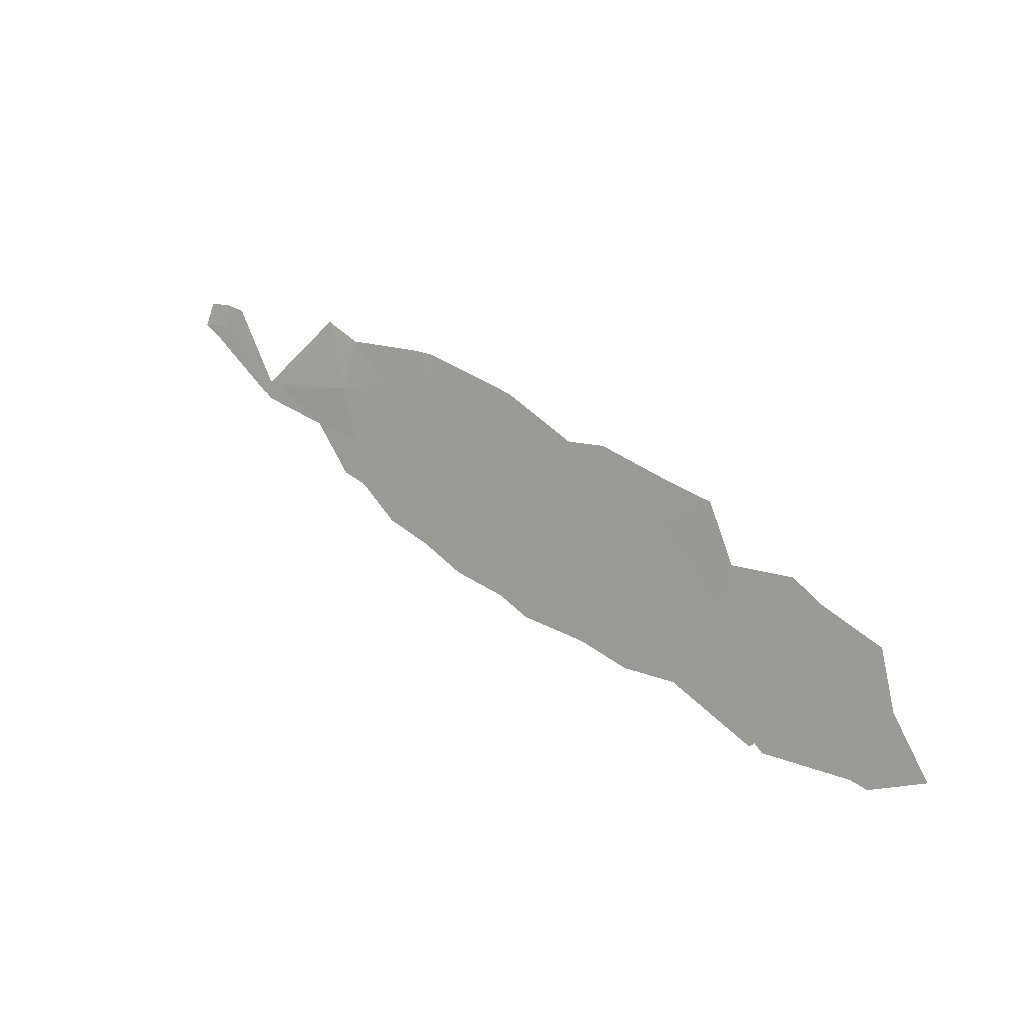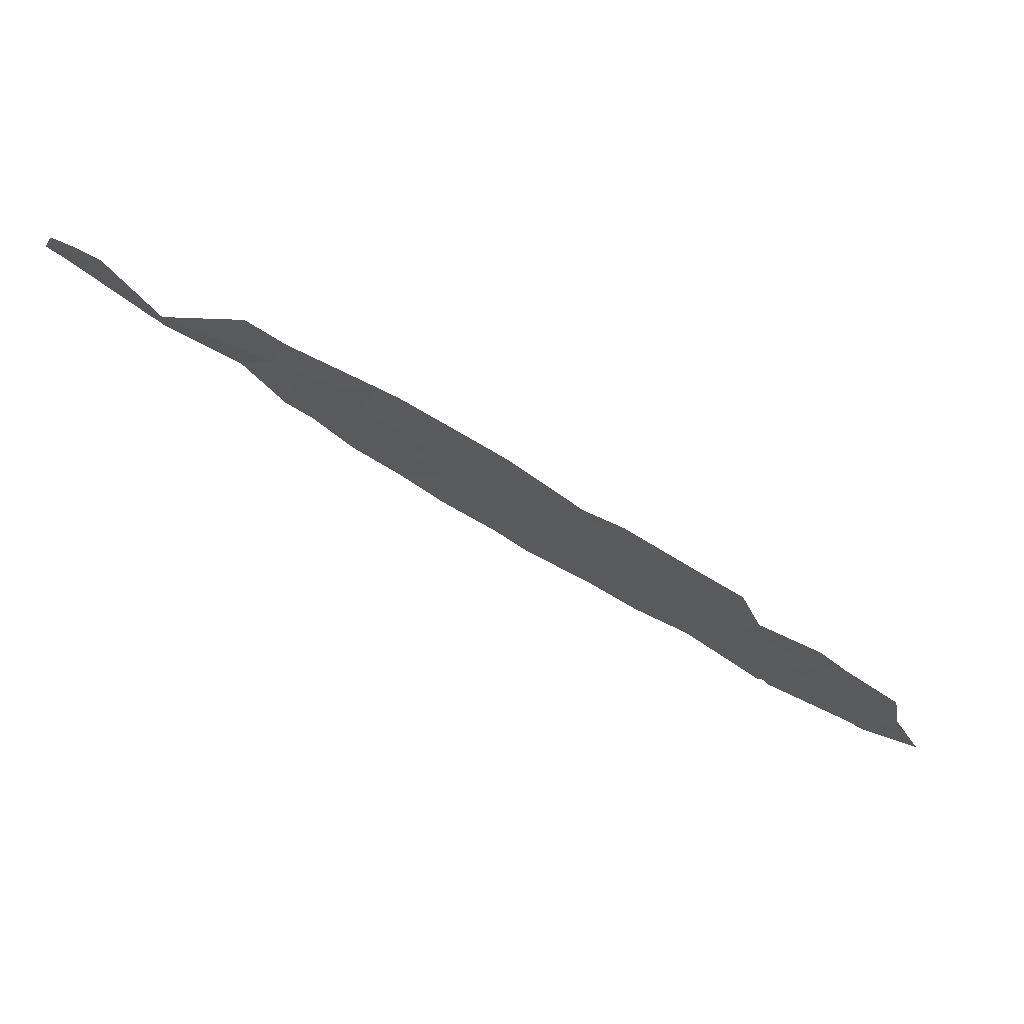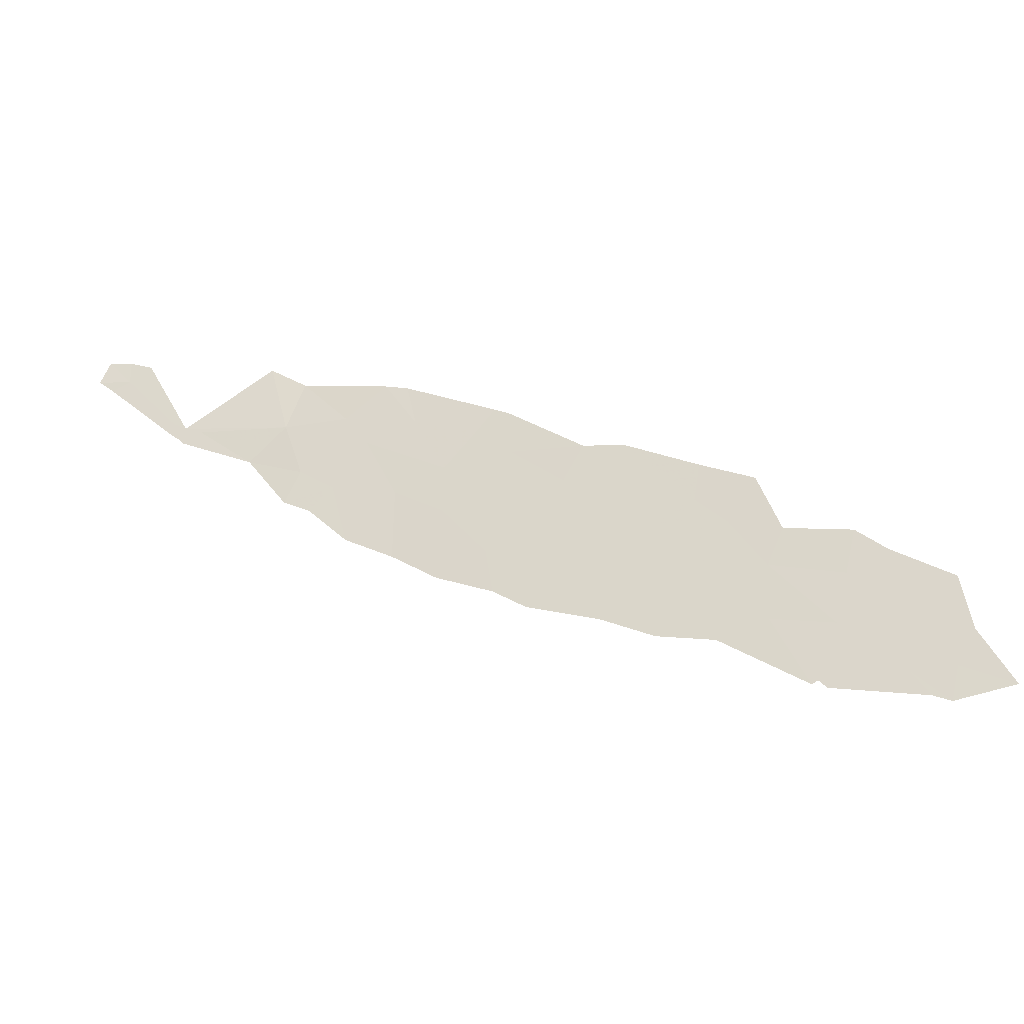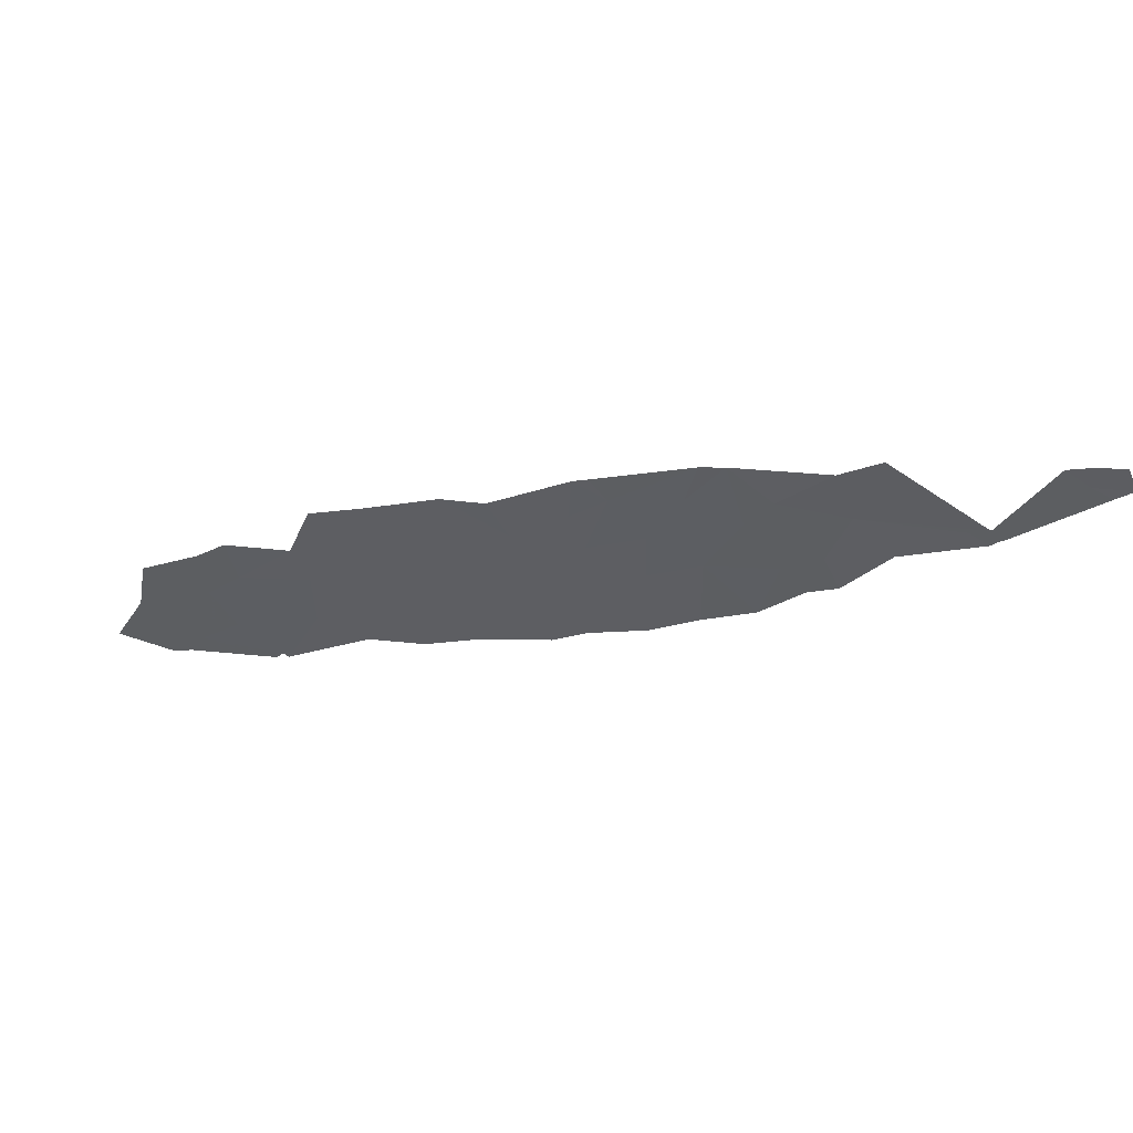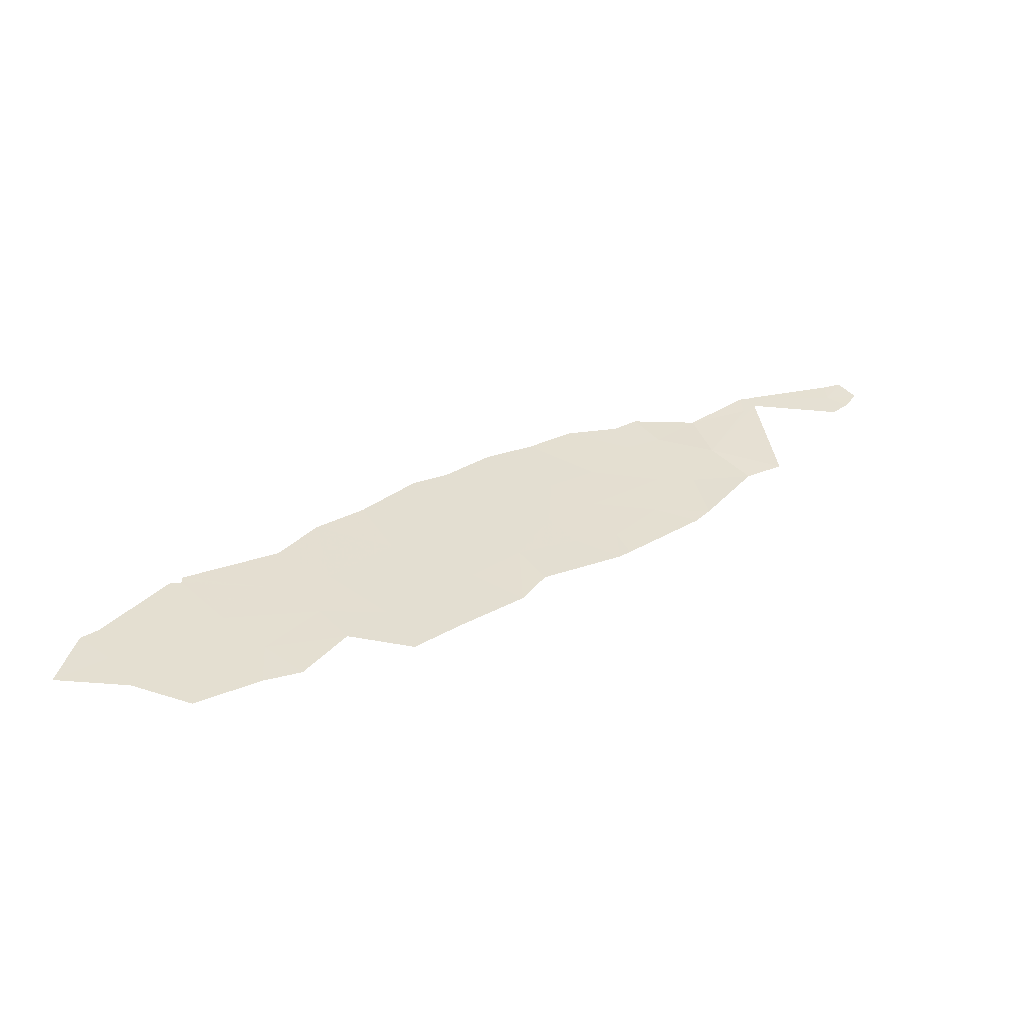
<metadata>
{"format":"obj","ext":"obj","renderer":"f3d","projection":"perspective","resolution":1024,"background":"white","views":[{"elev":-1.9,"azim":-167.0,"up":"+Z"},{"elev":66.8,"azim":173.4,"up":"+Z"},{"elev":-29.6,"azim":165.5,"up":"+Z"},{"elev":50.7,"azim":-14.8,"up":"+Z"},{"elev":64.2,"azim":-64.3,"up":"+Y"}]}
</metadata>
<code>
v 57.55 49.61 27.07
v 58 49.38 27.15
v 57.54 49.6 26.6
v 55.95 50.37 25.07
v 56.4 50.13 24.98
v 56.3 50.17 24.86
v 54.24 51.27 24.93
v 53.05 51.93 24.93
v 53.9 51.46 25.93
v 52.29 52.38 25.59
v 52.62 52.15 24.26
v 53.37 51.73 24.16
v 53.24 51.77 23.3
v 53.67 51.52 22.81
v 54.17 51.25 23.09
v 51.69 52.68 24.59
v 51.87 52.6 25.47
v 51.12 52.97 23.41
v 50.51 53.34 24.19
v 52.05 52.37 21.5
v 52.94 51.9 22.02
v 52.04 52.44 22.98
v 50.32 53.36 21.35
v 51.14 52.92 22.41
v 51.21 52.83 20.89
v 48.92 54.2 22.73
v 49.69 53.74 21.98
v 50.15 53.5 22.82
v 49.88 53.68 23.56
v 41.56 58.19 17.27
v 42.47 57.7 17.76
v 42.61 57.6 17.07
v 43.22 57.28 17.72
v 42.92 57.43 17.22
v 44.56 56.52 17.59
v 43.93 56.9 18.4
v 43.49 57.17 19.22
v 42.83 57.51 18.29
v 42.33 57.83 19.56
v 42.14 57.91 18.44
v 43.4 57.25 20.29
v 44.7 56.45 17.76
v 44.11 56.84 19.89
v 44.33 56.69 18.88
v 45.44 56.07 19.12
v 45.41 56.12 20.26
v 46.33 55.55 18.81
v 44.81 56.38 17.69
v 48.3 54.45 19.54
v 47.35 54.98 19.04
v 47.69 54.83 20.53
v 46.31 55.6 19.94
v 46.67 55.43 20.92
v 47.38 55.04 21.56
v 46.6 55.5 21.88
v 46.05 55.79 21.31
v 46.21 55.73 22.24
v 46.5 55.58 22.66
v 45.54 56.12 22.19
v 47.83 54.81 22.23
v 47.8 54.86 23.34
v 48.56 54.43 23.47
v 49.94 53.67 24.5
v 49.32 53.92 20.99
v 49.58 53.74 19.99
v 48.44 54.44 21.62
v 50.19 53.4 20.43
v 45.12 56.32 21.01
v 43.94 56.98 20.78
v 50.22 53.51 24.44
v 50.19 53.53 24.63
v 54.91 50.85 24.2
v 53.88 51.43 23.77
v 56.27 50.21 25.21
v 54.59 51.12 26.42
v 58.18 49.28 26.68
v 57.88 49.41 26.42
v 56.52 50.08 25.38
v 56.47 50.09 25.02
v 57.12 49.83 26.9
f 3 2 1
f 6 5 4
f 9 8 7
f 9 10 8
f 12 7 8
f 8 11 12
f 13 12 11
f 13 14 15
f 10 17 16
f 11 8 10
f 10 16 11
f 19 18 16
f 22 20 21
f 21 13 22
f 25 24 23
f 25 20 24
f 13 21 14
f 28 26 27
f 29 26 28
f 24 27 23
f 24 28 27
f 32 31 30
f 31 32 33
f 32 34 33
f 35 33 34
f 38 33 36
f 36 37 38
f 38 37 39
f 39 40 38
f 31 38 40
f 40 30 31
f 37 41 39
f 42 36 33
f 33 35 42
f 37 44 43
f 46 43 44
f 44 45 46
f 45 48 47
f 42 45 44
f 42 48 45
f 44 36 42
f 44 37 36
f 38 31 33
f 51 50 49
f 50 51 52
f 52 47 50
f 52 51 53
f 53 51 54
f 54 55 53
f 45 47 52
f 52 46 45
f 56 46 52
f 52 53 56
f 56 53 55
f 58 57 55
f 58 59 57
f 26 61 60
f 26 62 61
f 29 63 62
f 62 26 29
f 55 60 61
f 61 58 55
f 51 65 64
f 51 49 65
f 27 66 64
f 27 26 66
f 66 26 60
f 55 54 60
f 64 66 51
f 66 60 54
f 54 51 66
f 23 27 64
f 23 64 67
f 67 64 65
f 25 23 67
f 57 59 55
f 56 55 59
f 56 68 46
f 56 59 68
f 43 46 68
f 68 69 43
f 41 43 69
f 37 43 41
f 70 63 19
f 70 71 63
f 70 19 71
f 29 19 63
f 19 16 17
f 17 71 19
f 20 22 24
f 18 24 22
f 24 18 28
f 19 28 18
f 19 29 28
f 13 11 22
f 18 11 16
f 18 22 11
f 73 72 7
f 73 15 72
f 73 7 12
f 12 13 73
f 74 7 4
f 74 75 7
f 73 13 15
f 9 7 75
f 77 76 3
f 76 2 3
f 72 4 7
f 72 6 4
f 5 78 4
f 5 79 78
f 3 78 79
f 79 77 3
f 80 74 78
f 78 3 80
f 80 3 1
f 74 4 78

</code>
